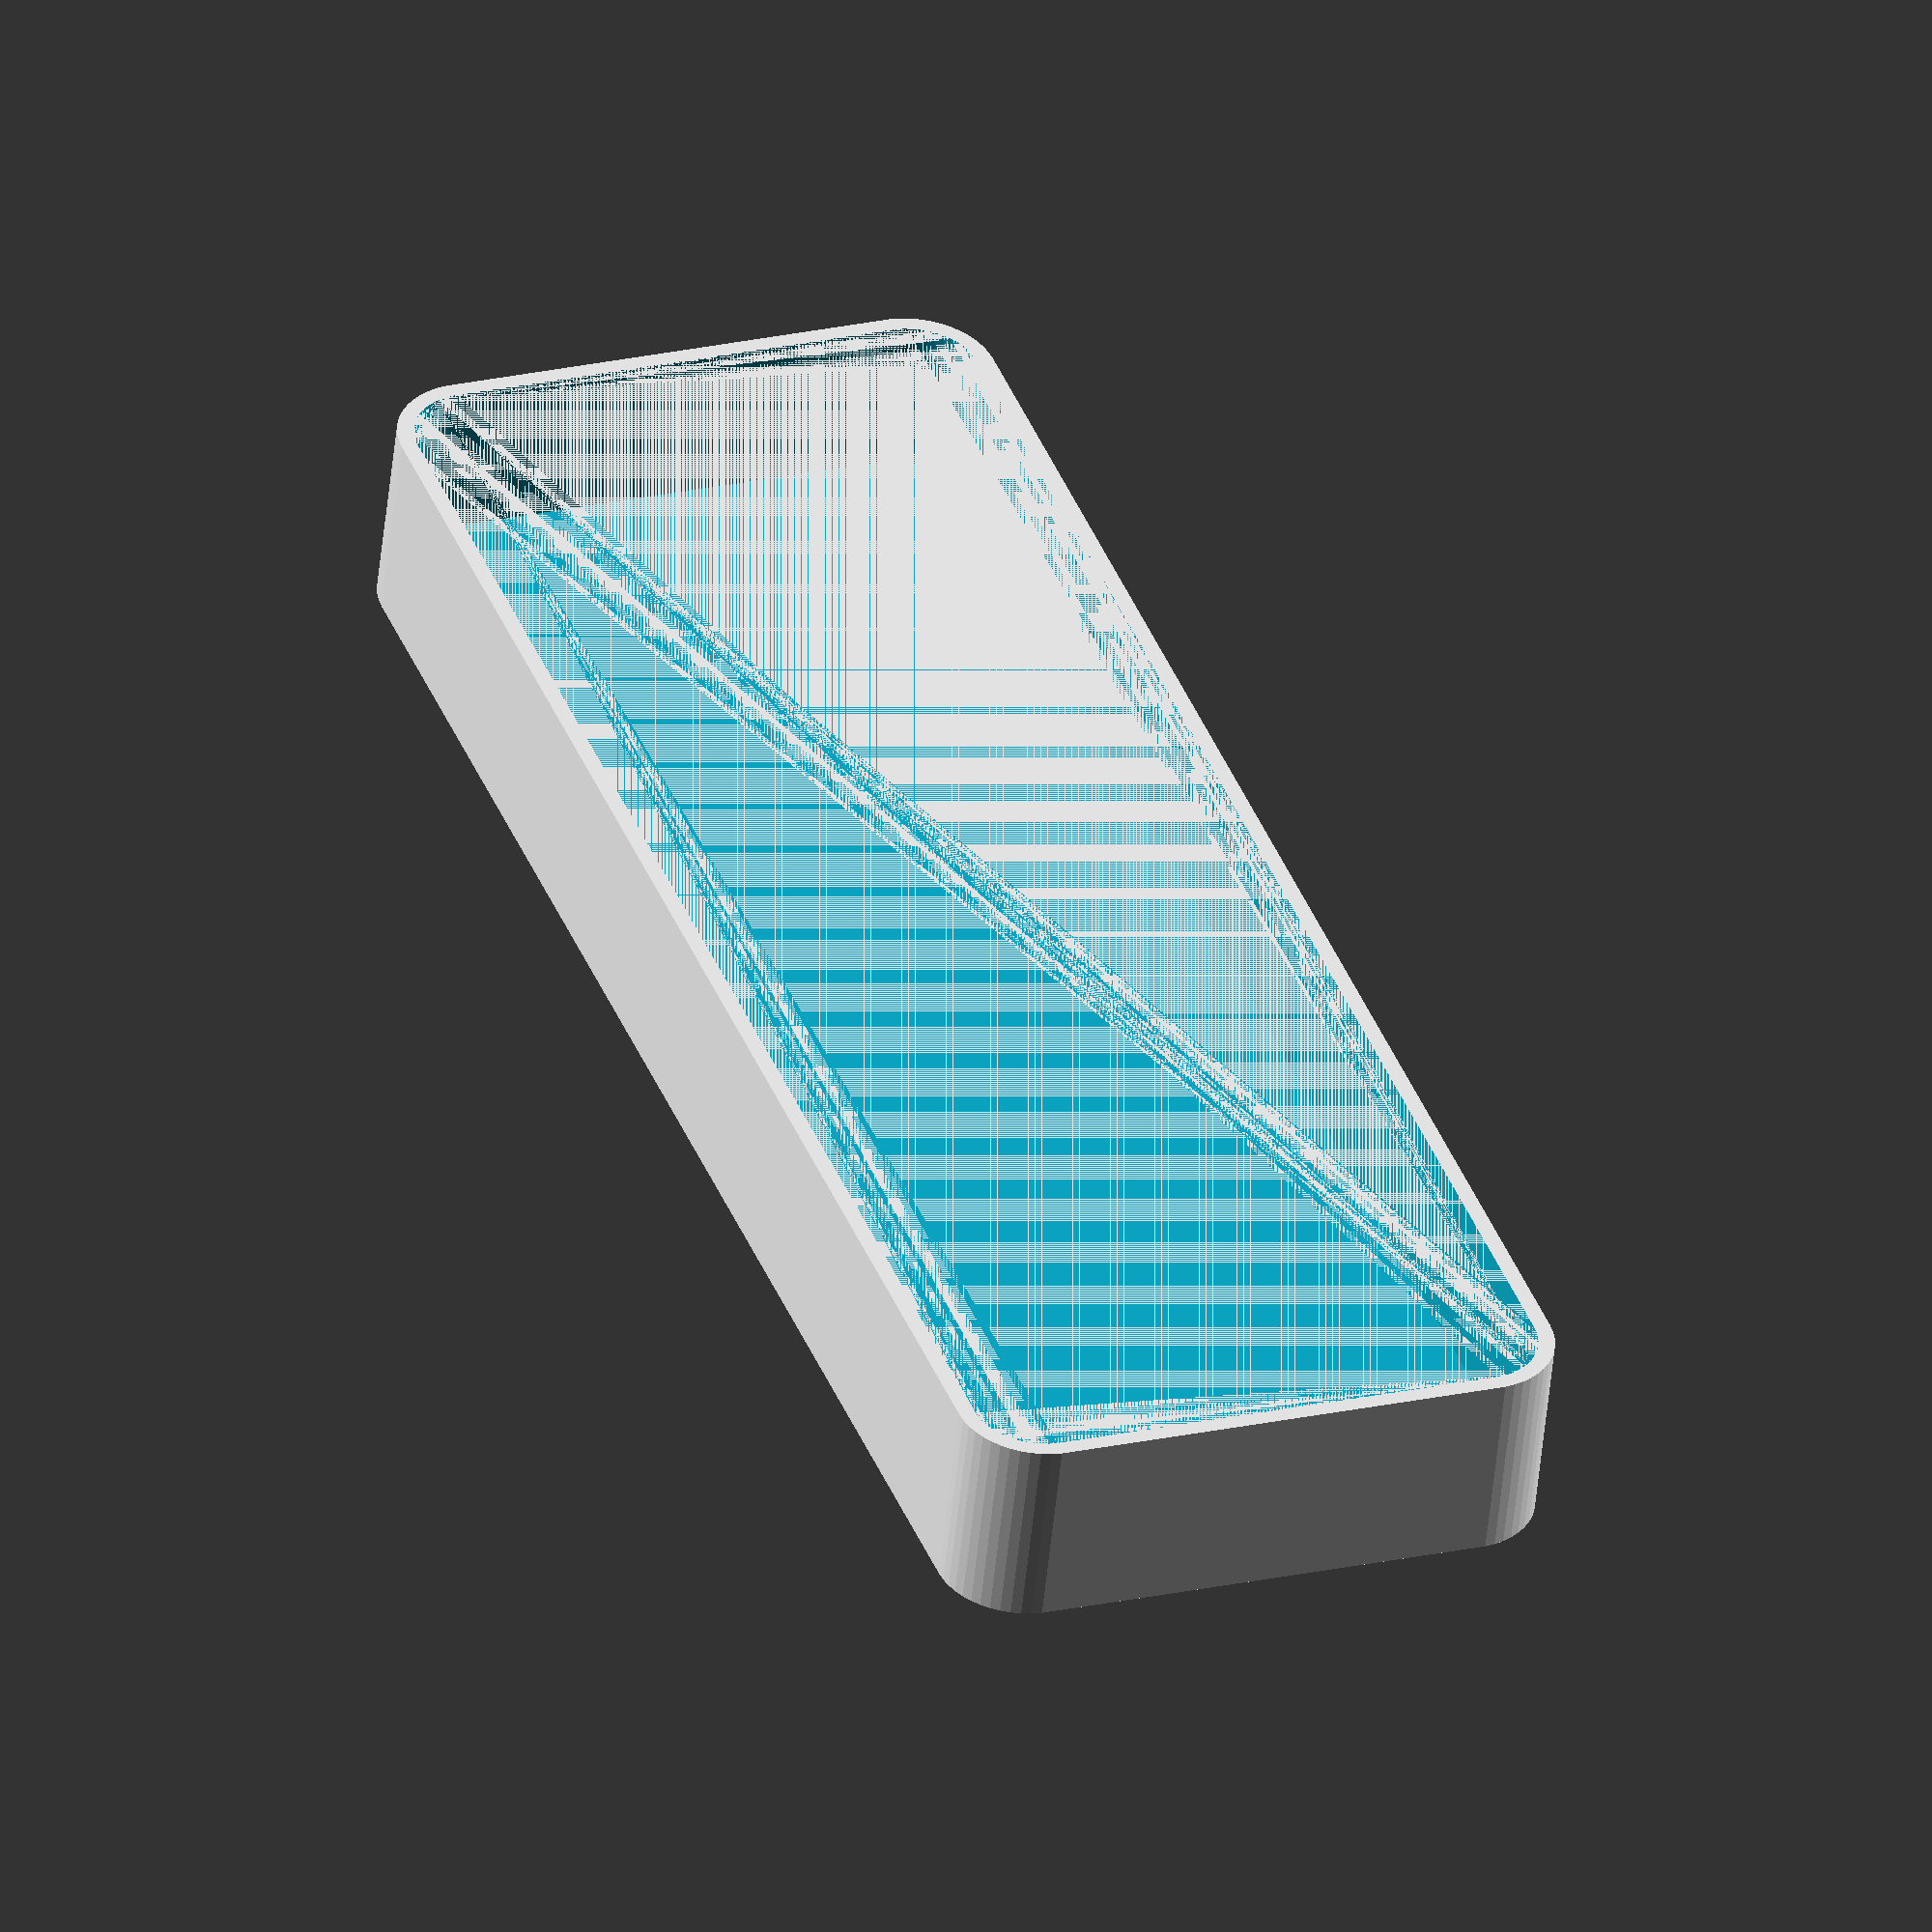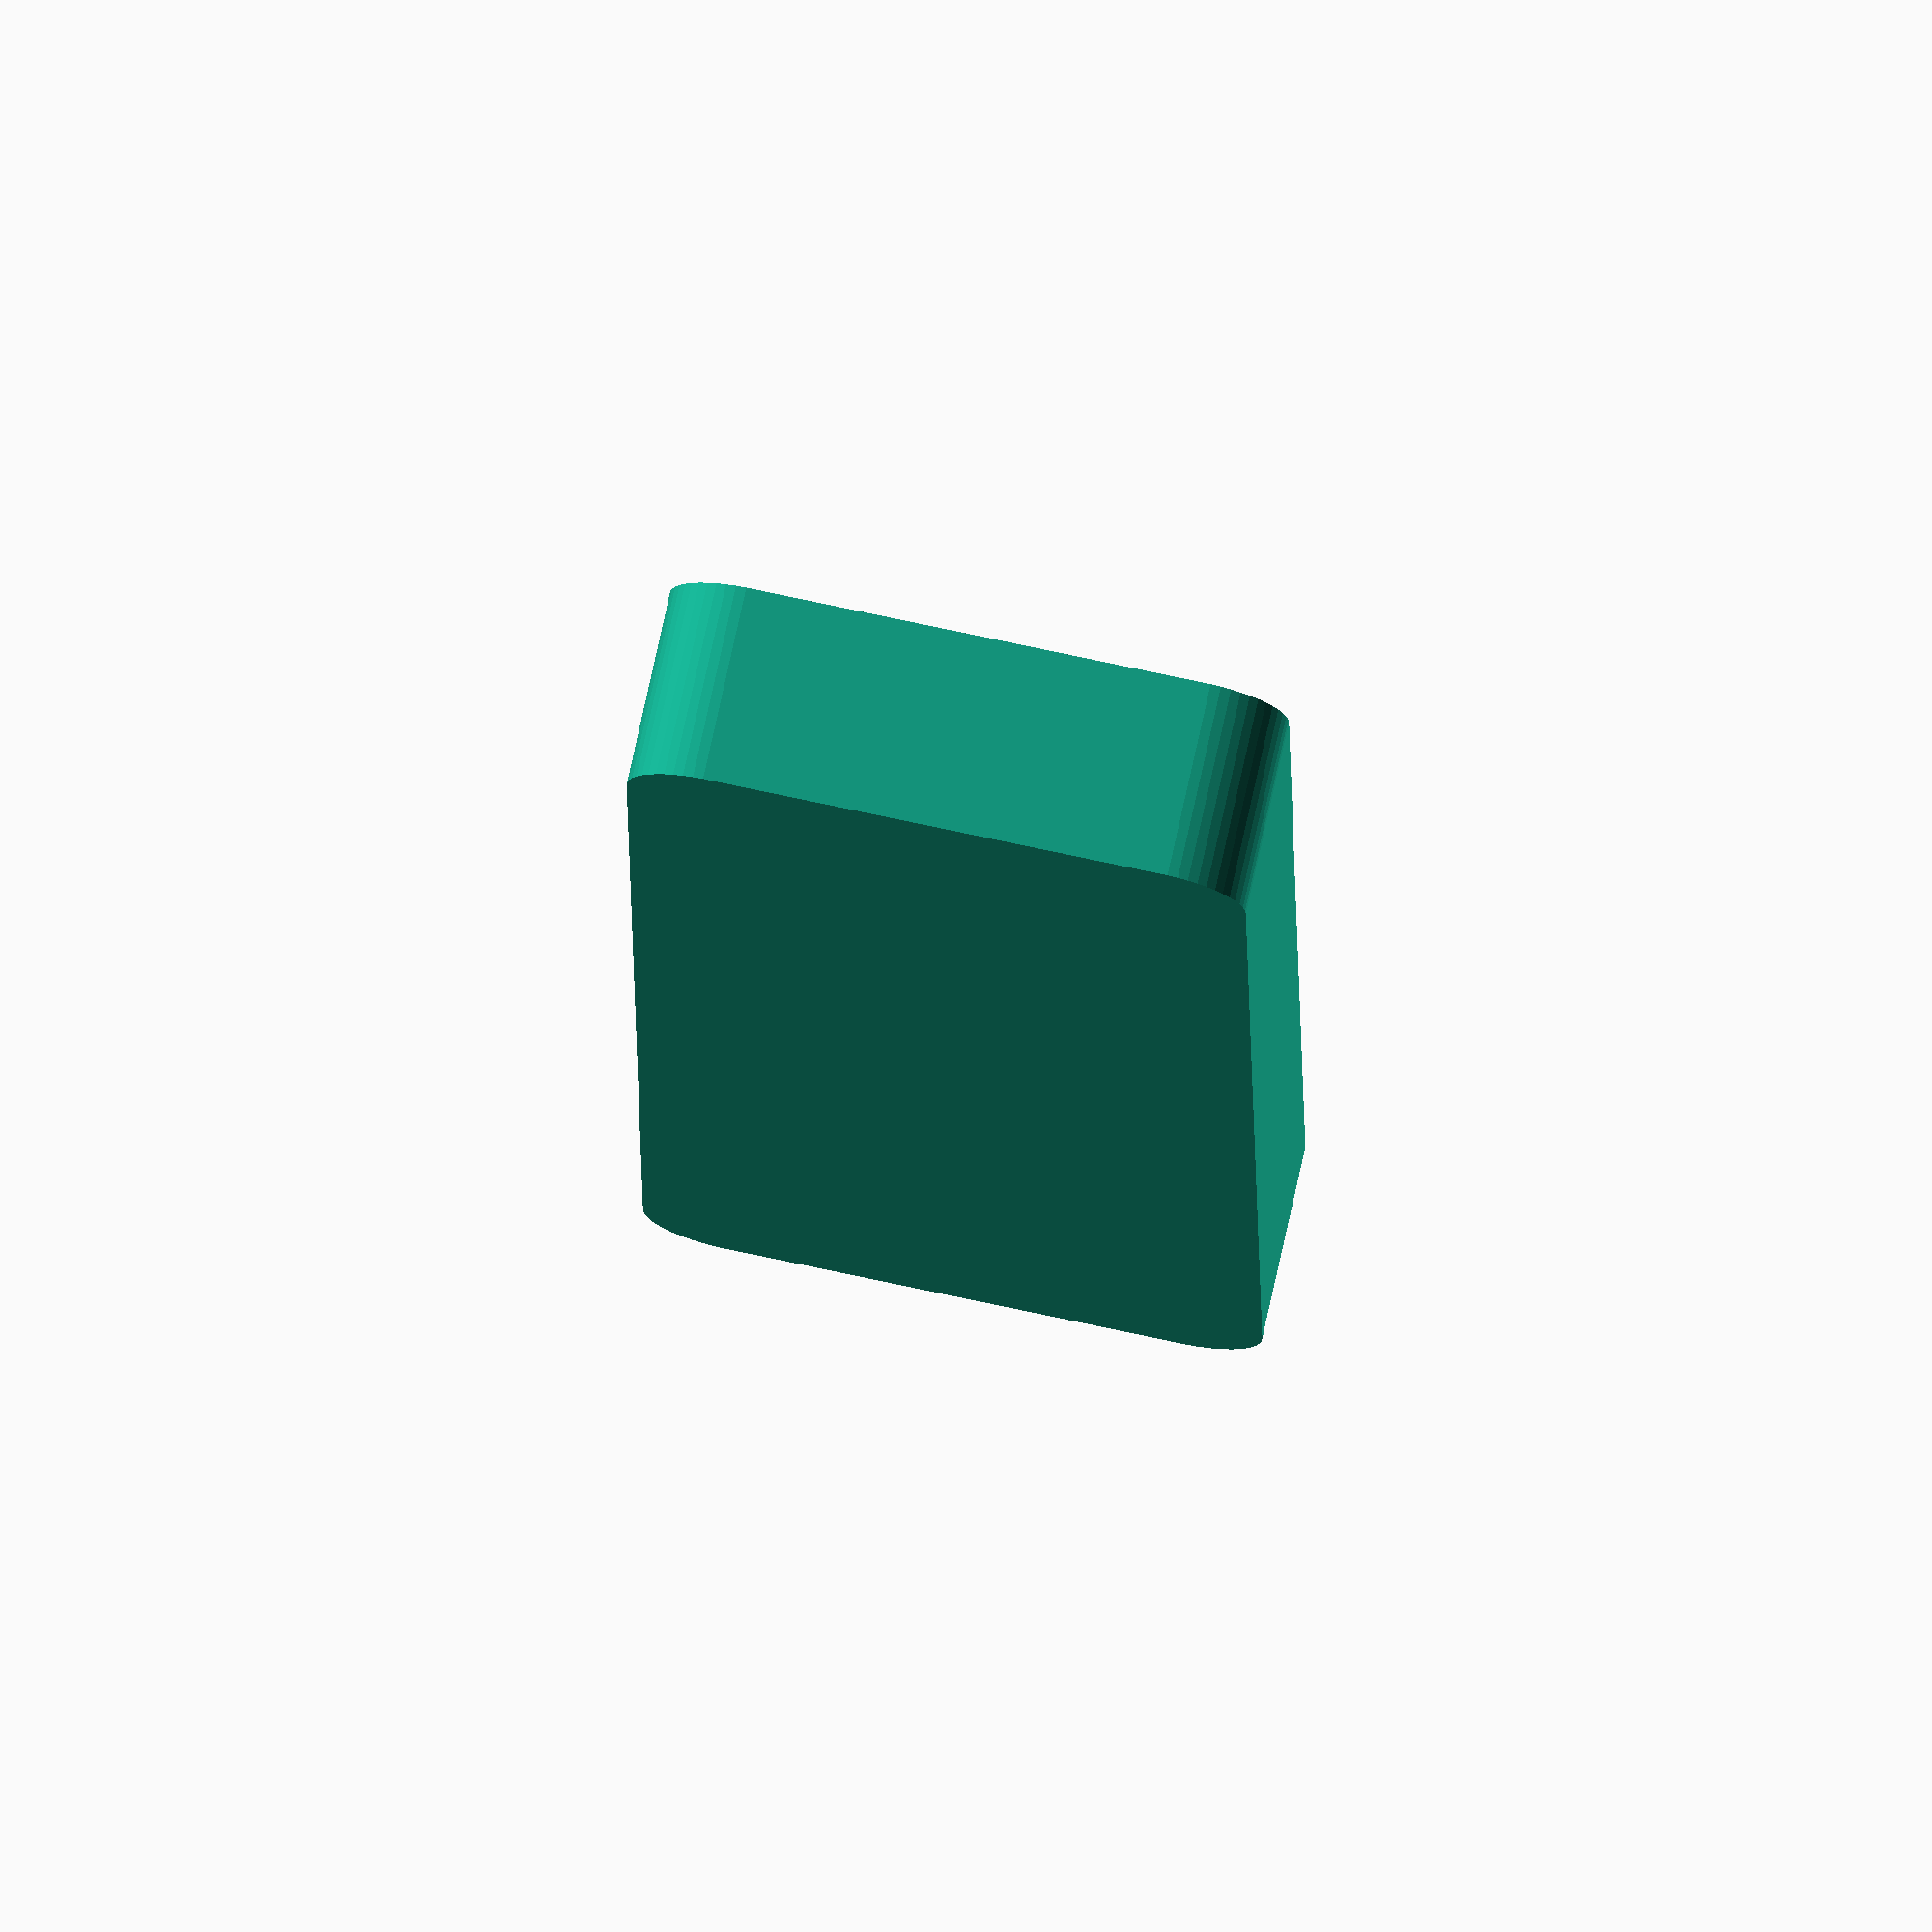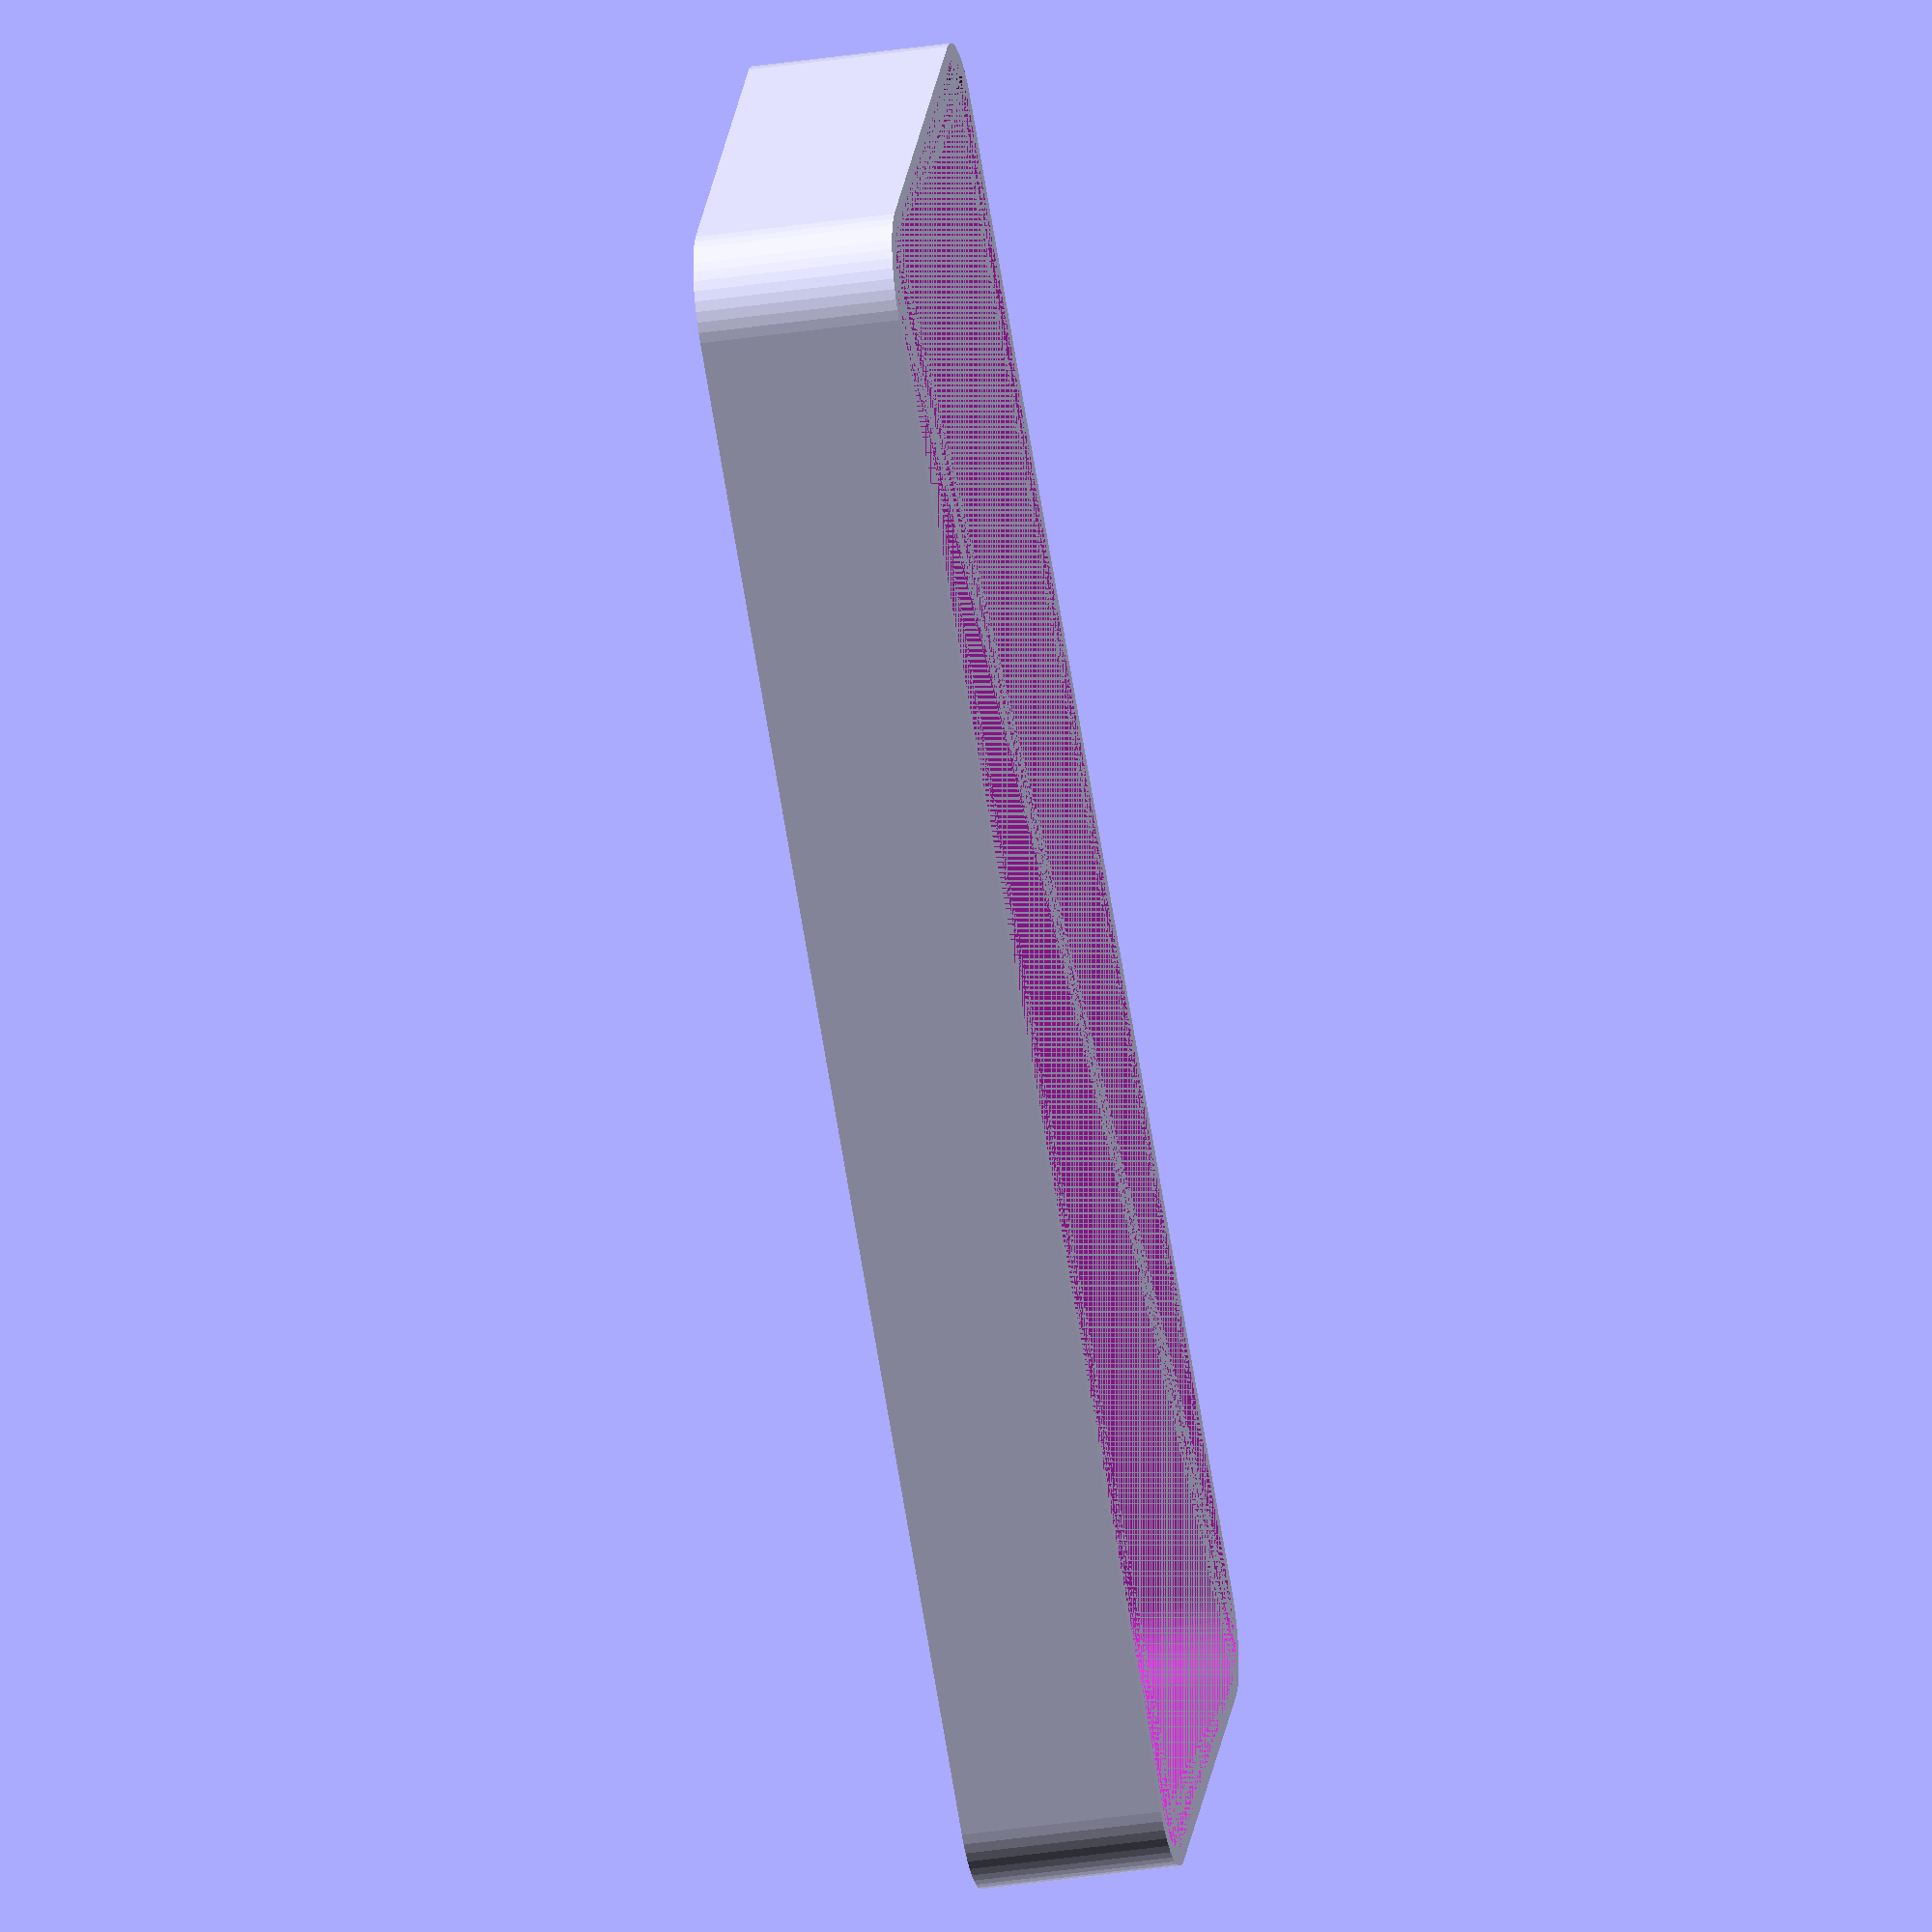
<openscad>
$fn = 50;


difference() {
	union() {
		hull() {
			translate(v = [-13.7500000000, 47.5000000000, 0]) {
				cylinder(h = 12, r = 5);
			}
			translate(v = [13.7500000000, 47.5000000000, 0]) {
				cylinder(h = 12, r = 5);
			}
			translate(v = [-13.7500000000, -47.5000000000, 0]) {
				cylinder(h = 12, r = 5);
			}
			translate(v = [13.7500000000, -47.5000000000, 0]) {
				cylinder(h = 12, r = 5);
			}
		}
	}
	union() {
		translate(v = [0, 0, 2]) {
			hull() {
				translate(v = [-13.7500000000, 47.5000000000, 0]) {
					cylinder(h = 10, r = 4);
				}
				translate(v = [13.7500000000, 47.5000000000, 0]) {
					cylinder(h = 10, r = 4);
				}
				translate(v = [-13.7500000000, -47.5000000000, 0]) {
					cylinder(h = 10, r = 4);
				}
				translate(v = [13.7500000000, -47.5000000000, 0]) {
					cylinder(h = 10, r = 4);
				}
			}
		}
	}
}
</openscad>
<views>
elev=232.2 azim=339.6 roll=185.7 proj=o view=solid
elev=285.2 azim=0.6 roll=192.3 proj=o view=wireframe
elev=215.3 azim=304.5 roll=258.6 proj=o view=solid
</views>
